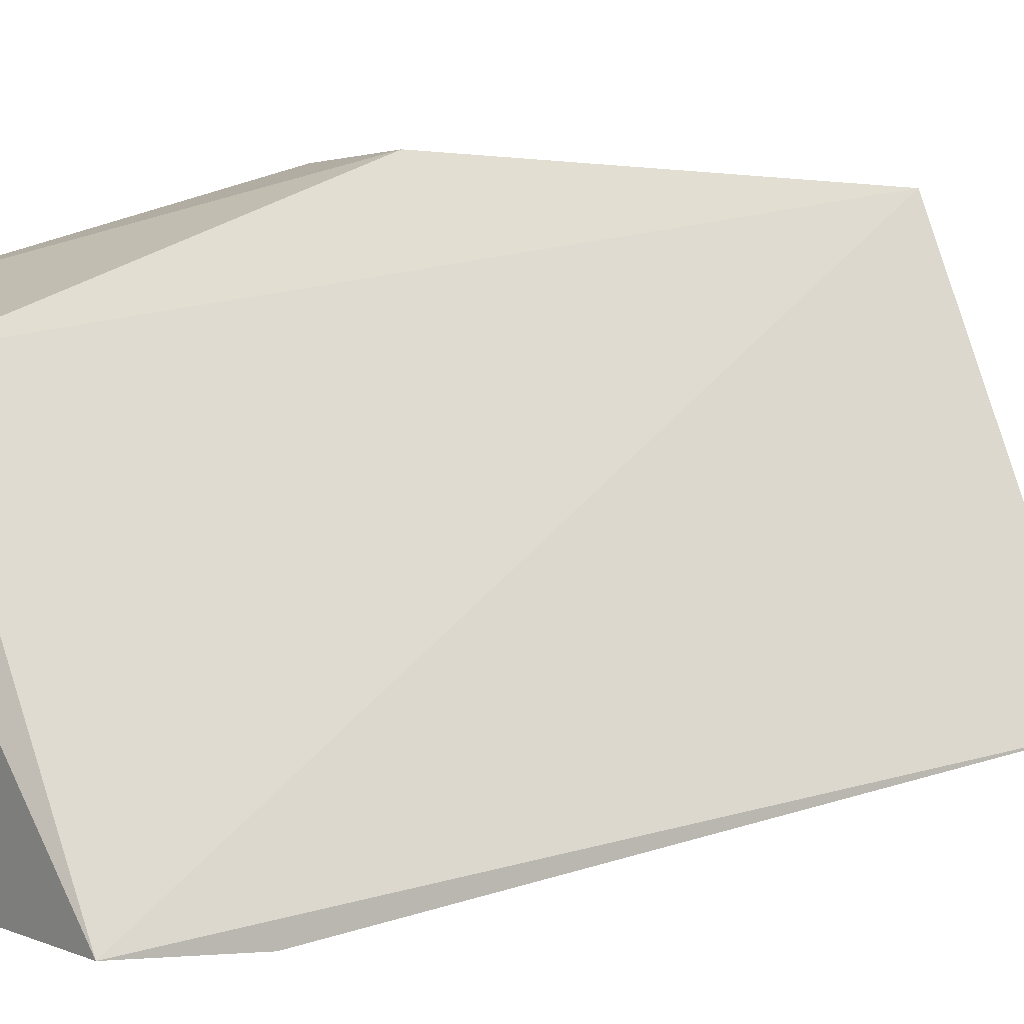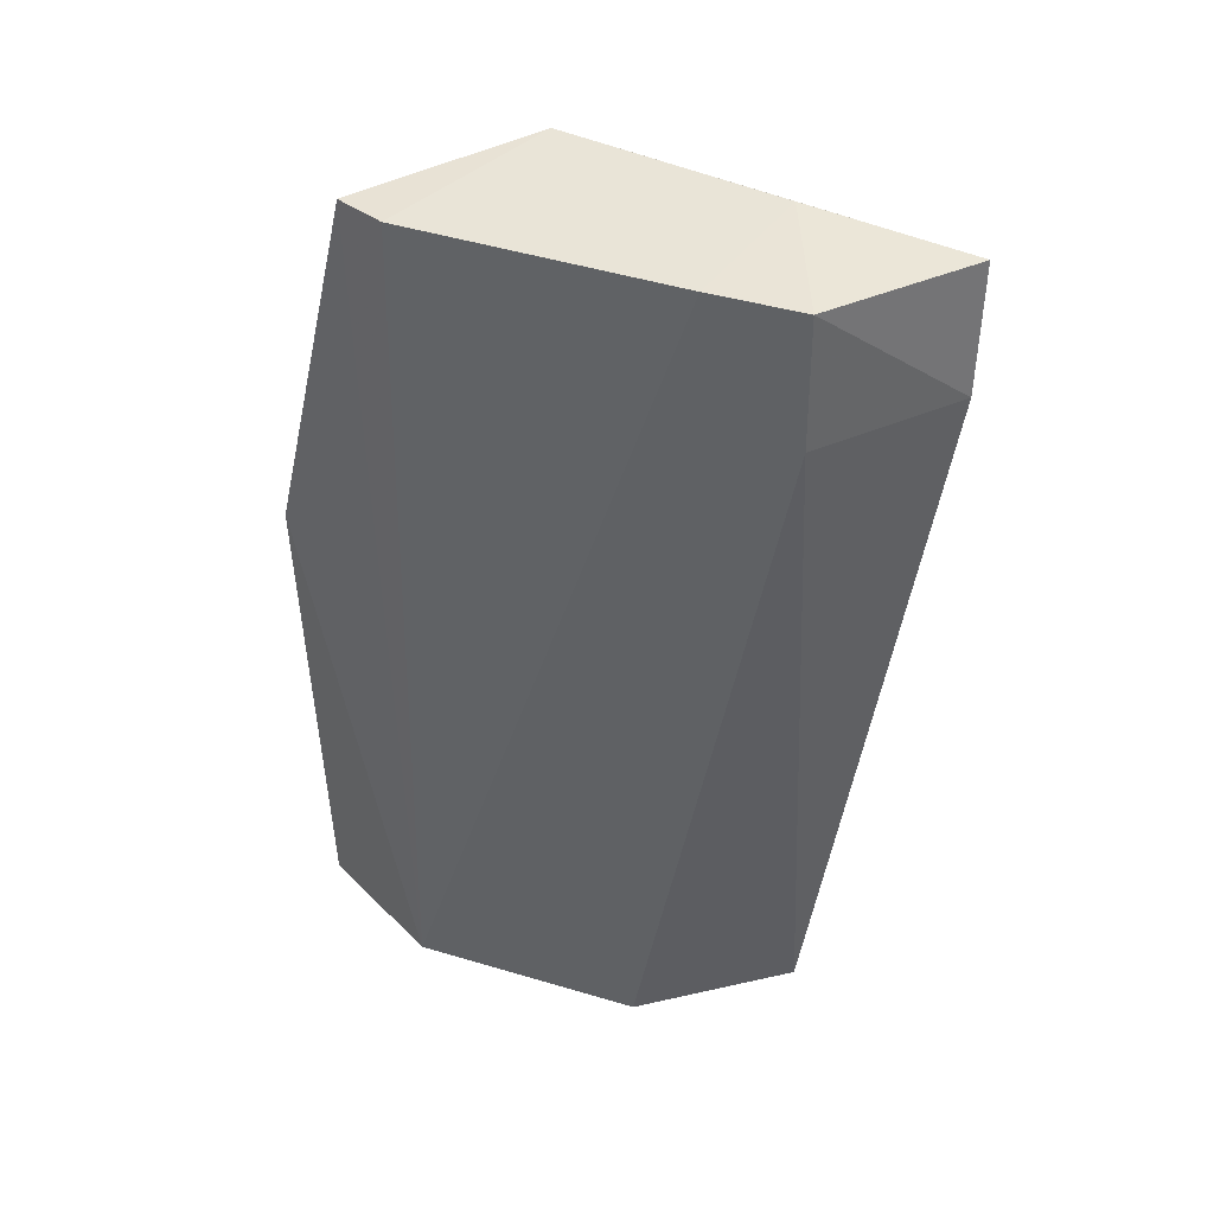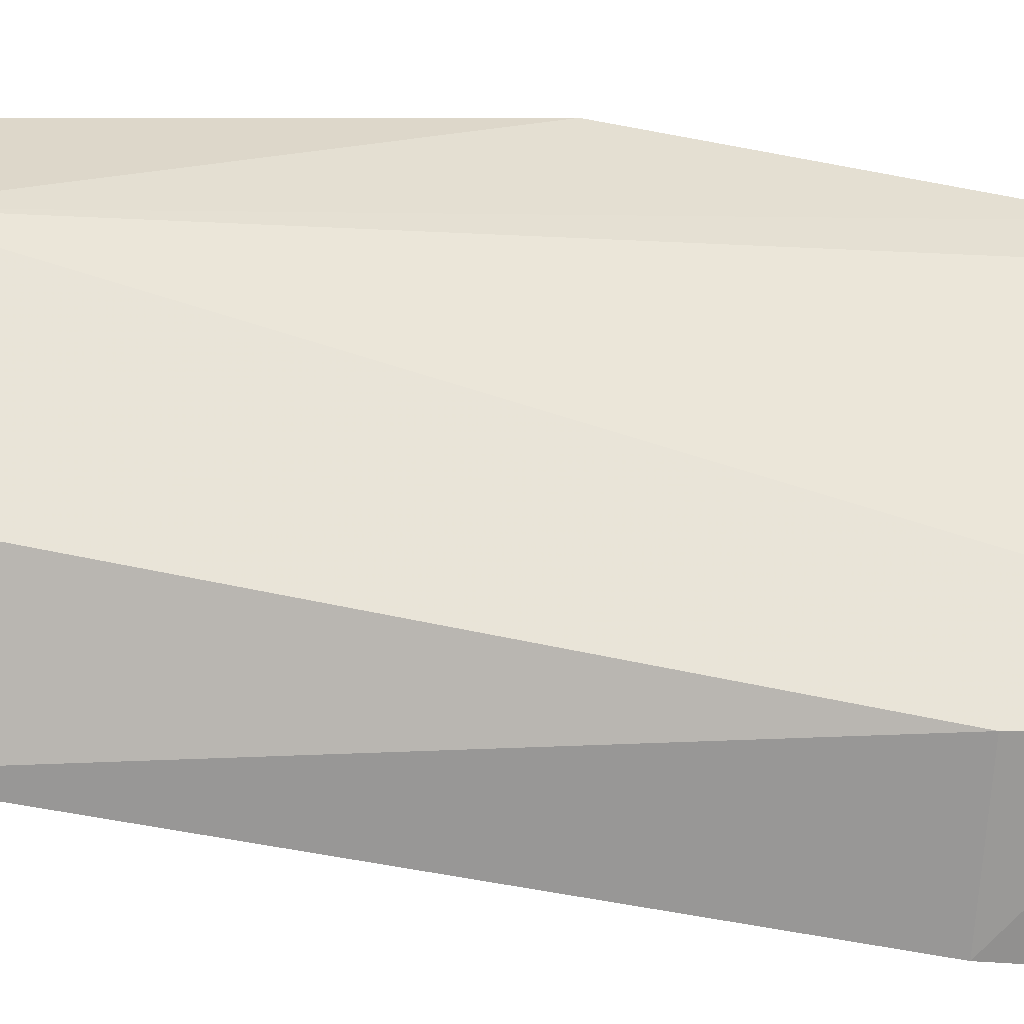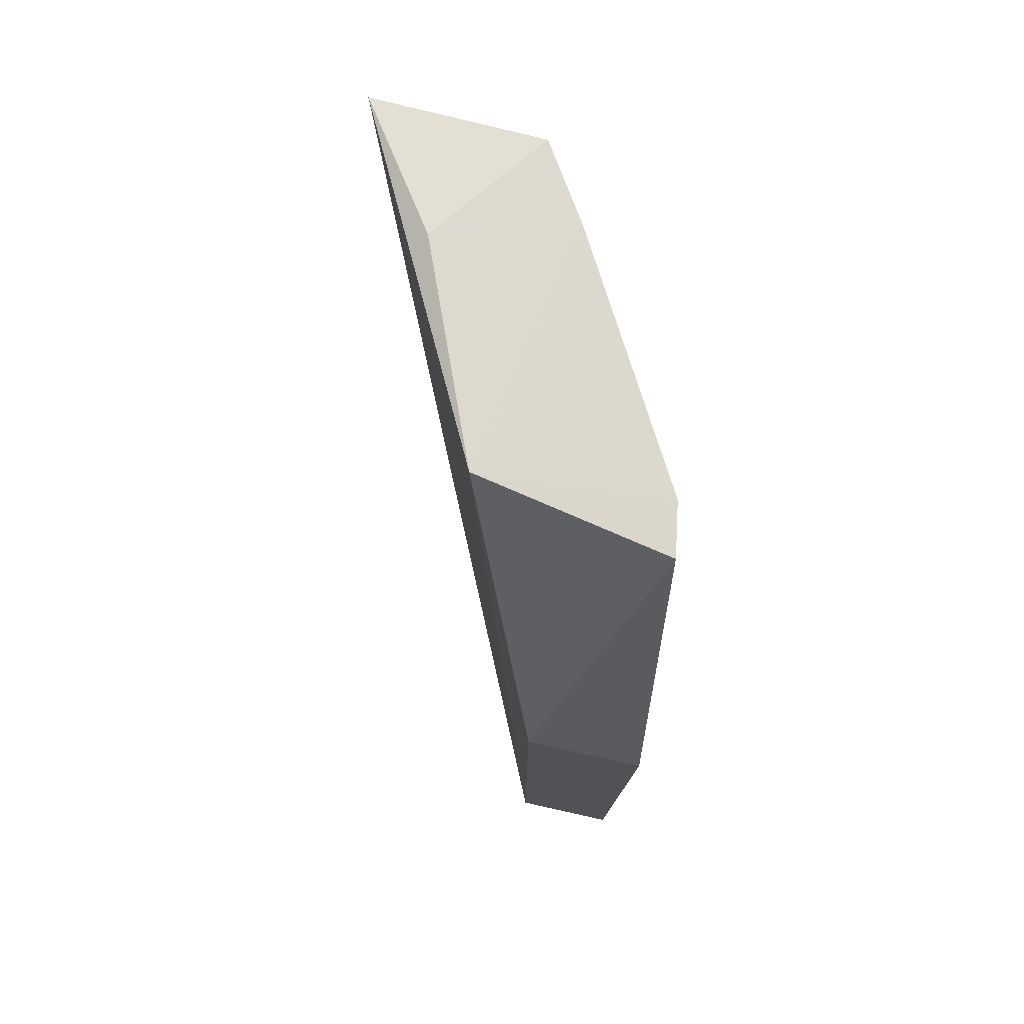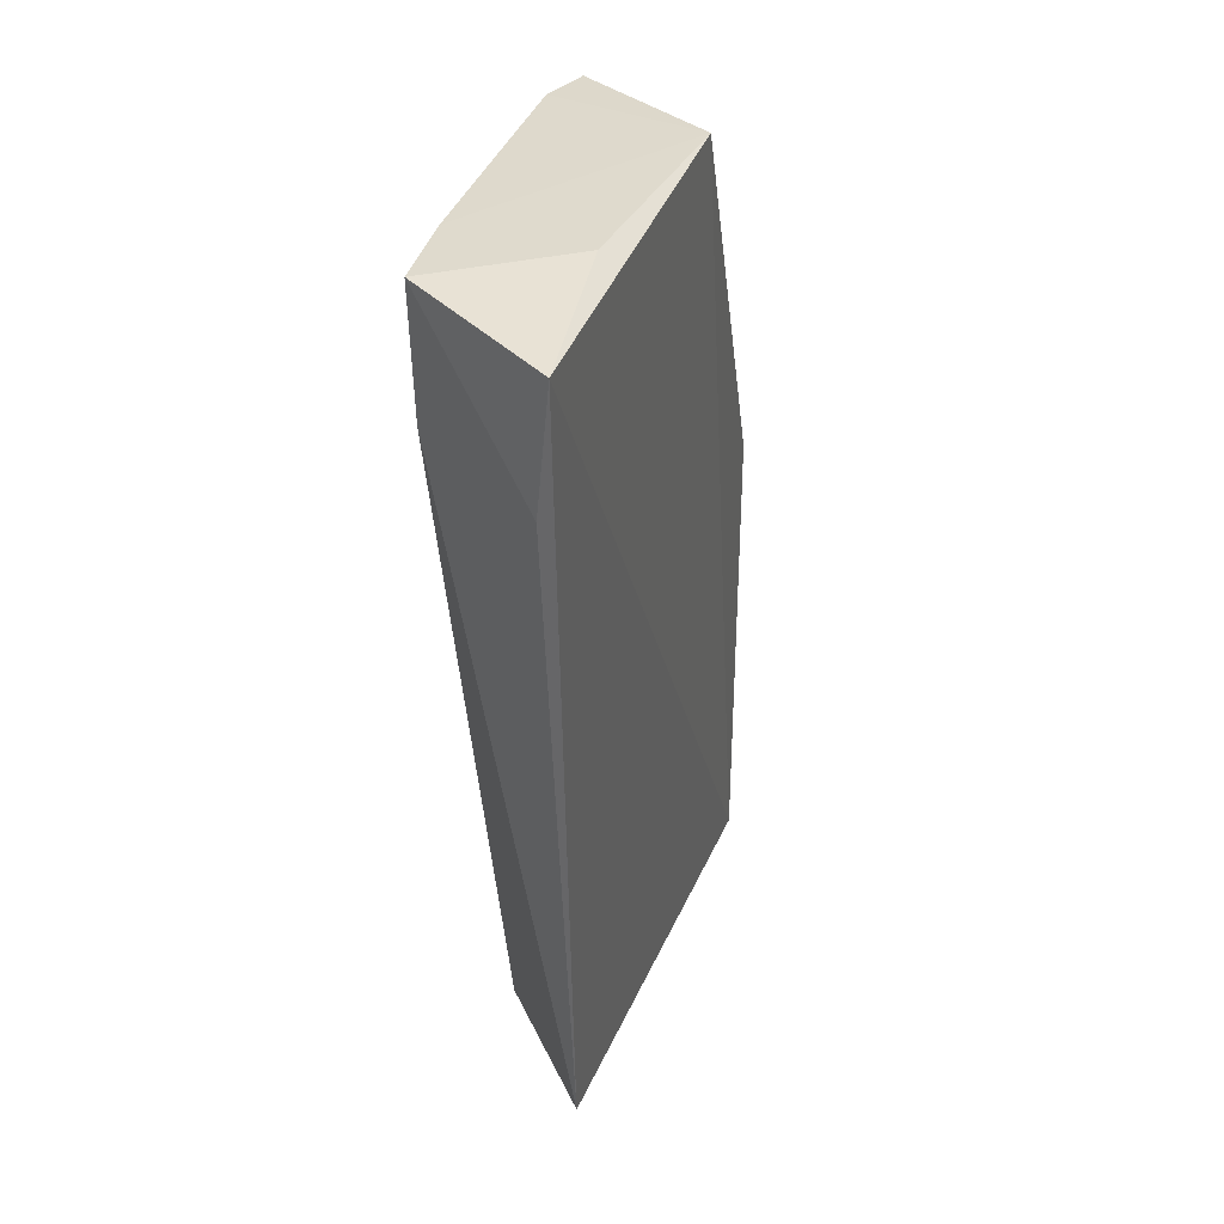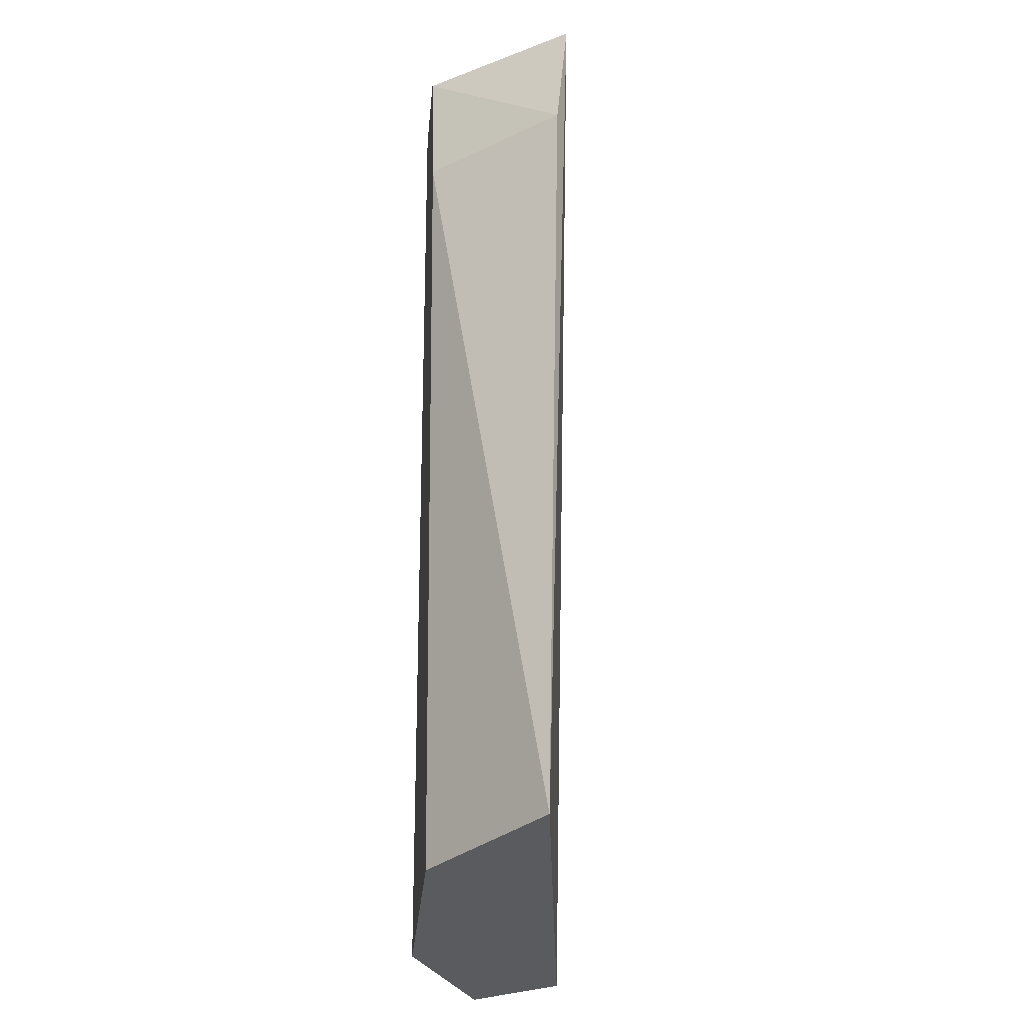
<metadata>
{"format":"obj","ext":"obj","renderer":"f3d","projection":"perspective","resolution":1024,"background":"white","views":[{"elev":0.6,"azim":-125.9,"up":"+Z"},{"elev":40.2,"azim":142.9,"up":"+Y"},{"elev":-61.9,"azim":88.1,"up":"+Z"},{"elev":74.0,"azim":12.6,"up":"+Y"},{"elev":35.6,"azim":-133.7,"up":"+Y"},{"elev":-32.8,"azim":-152.9,"up":"+Y"}]}
</metadata>
<code>
v 33.96 11.57 -6.538
v 33.58 0 -6.538
v 28.94 17.74 -17.92
v 24.92 20.56 -18.24
v 31.18 11.54 -6.538
v 26.59 0 -16.3
v 33.55 20.76 -9.371
v 30.41 0 -14.8
v 25.14 17.65 -18.39
v 31.18 0 -6.538
v 29.01 20.81 -17.96
v 29.06 21.14 -10.15
v 33.41 0 -10.13
v 27.02 21.08 -15.12
v 33.34 20.77 -10.61
v 30.16 20.82 -16.17
f 7 5 1
f 8 6 3
f 8 2 6
f 9 6 4
f 9 3 6
f 10 4 6
f 10 6 2
f 10 2 1
f 10 1 5
f 11 9 4
f 11 3 9
f 12 5 7
f 12 10 5
f 12 4 10
f 13 7 1
f 13 1 2
f 13 2 8
f 14 11 4
f 14 4 12
f 15 12 7
f 15 7 13
f 16 14 12
f 16 11 14
f 16 12 15
f 16 15 13
f 16 3 11
f 16 13 8
f 16 8 3

</code>
